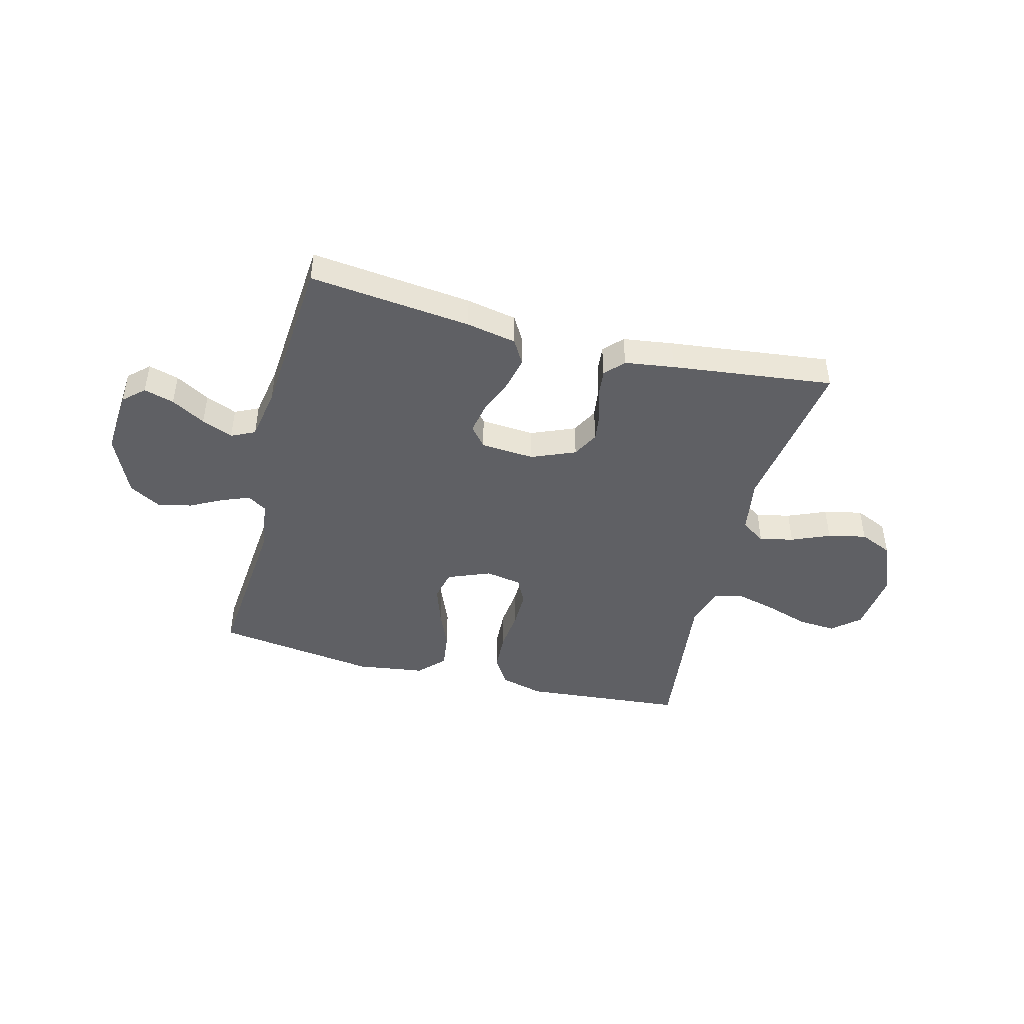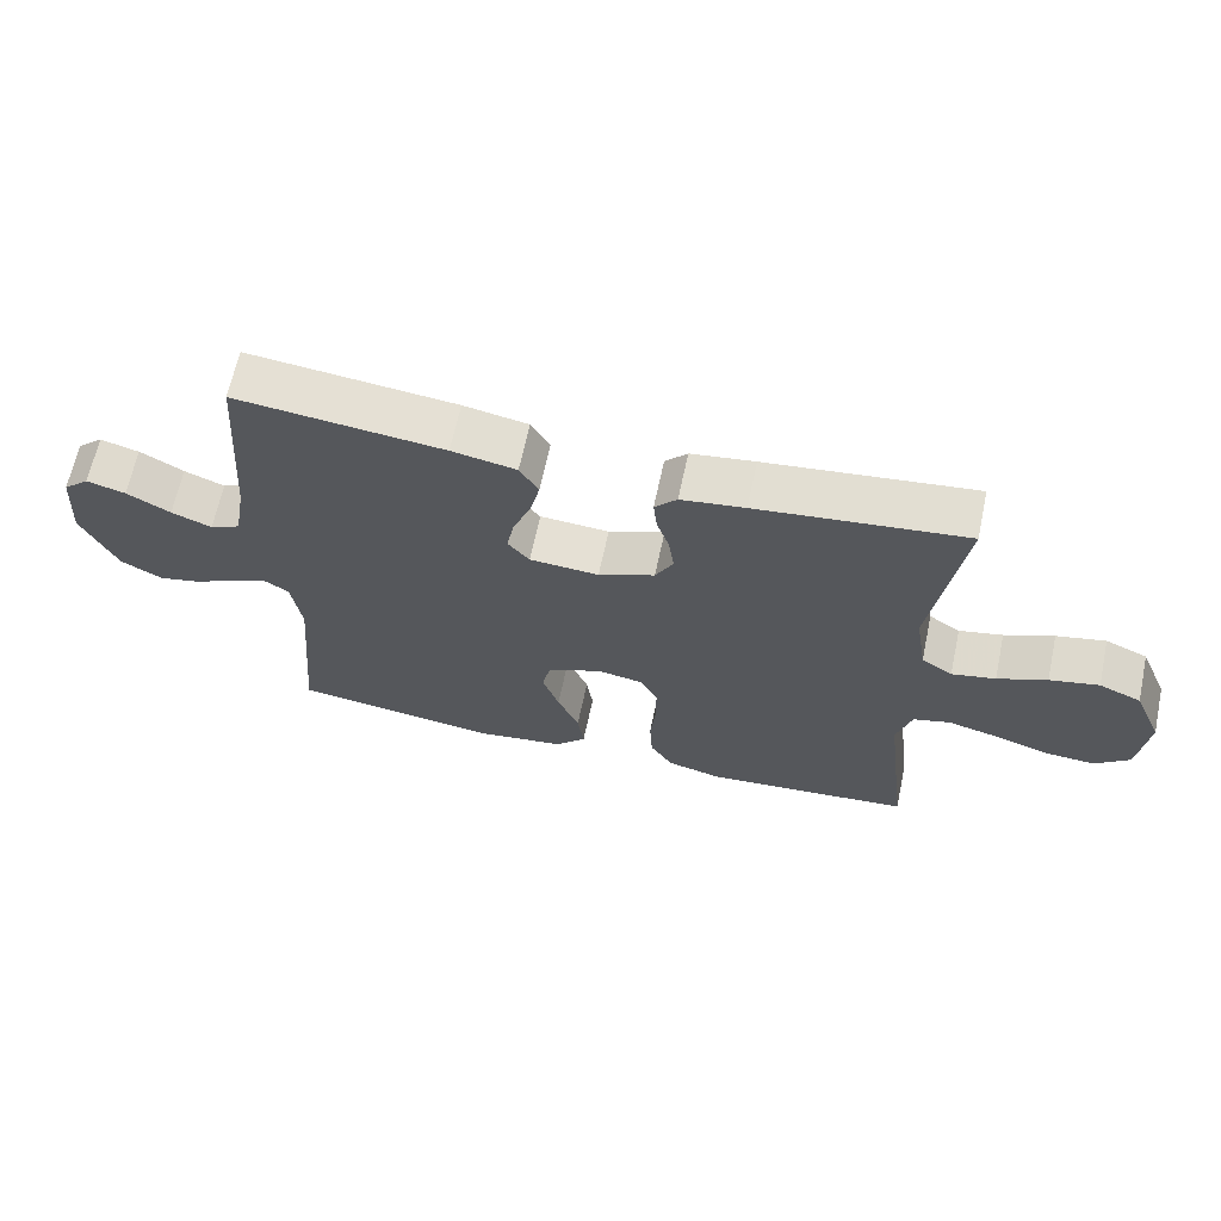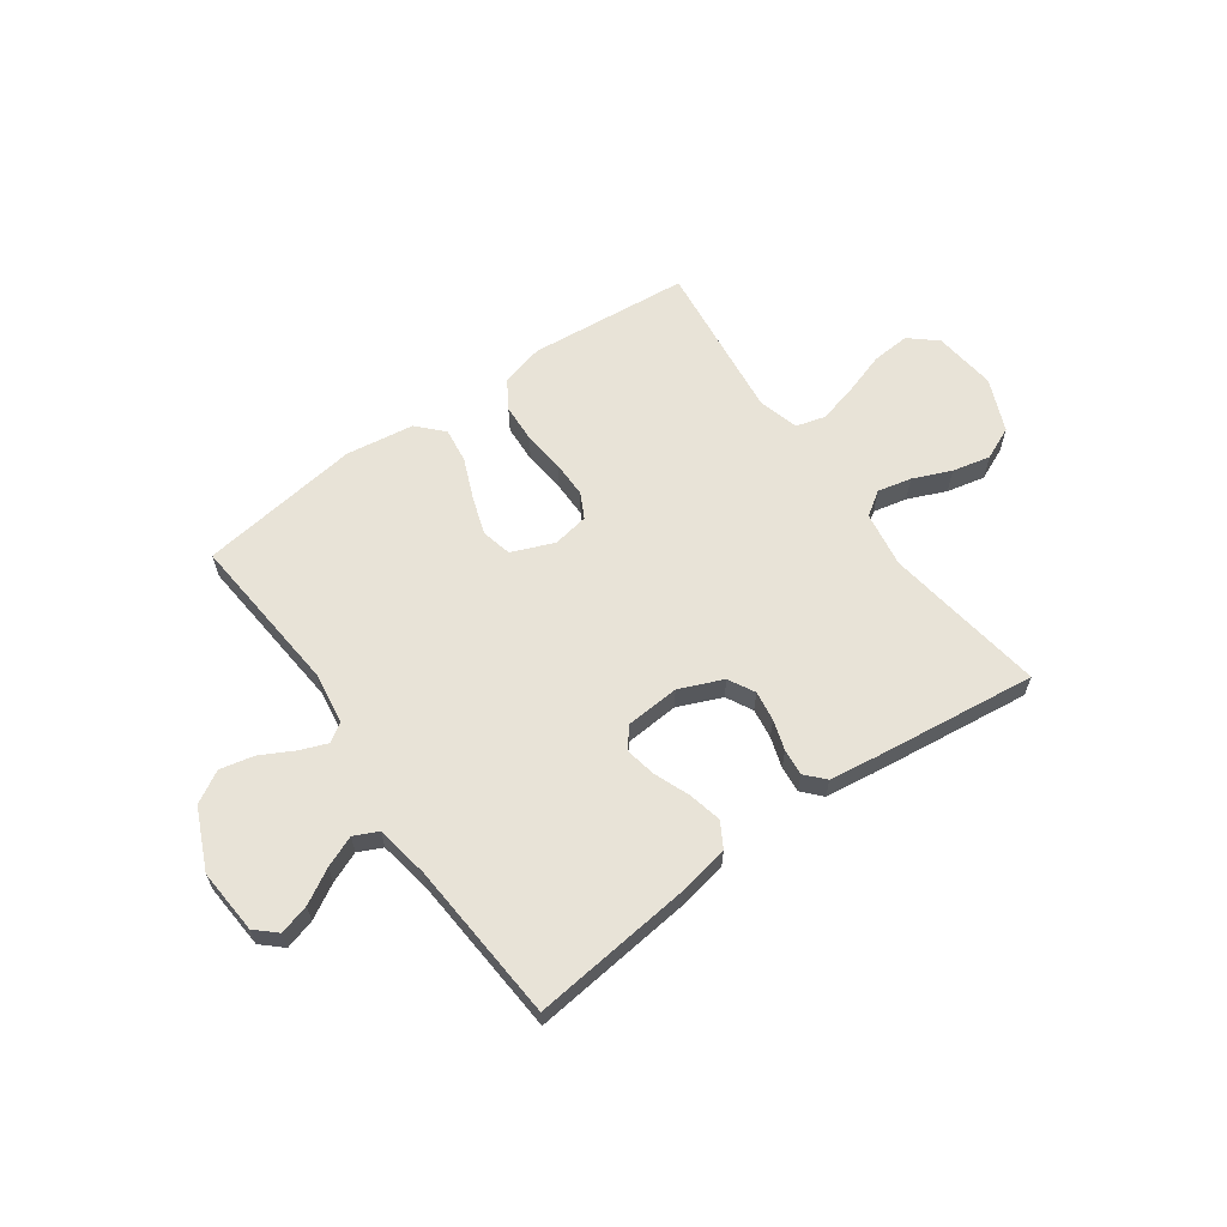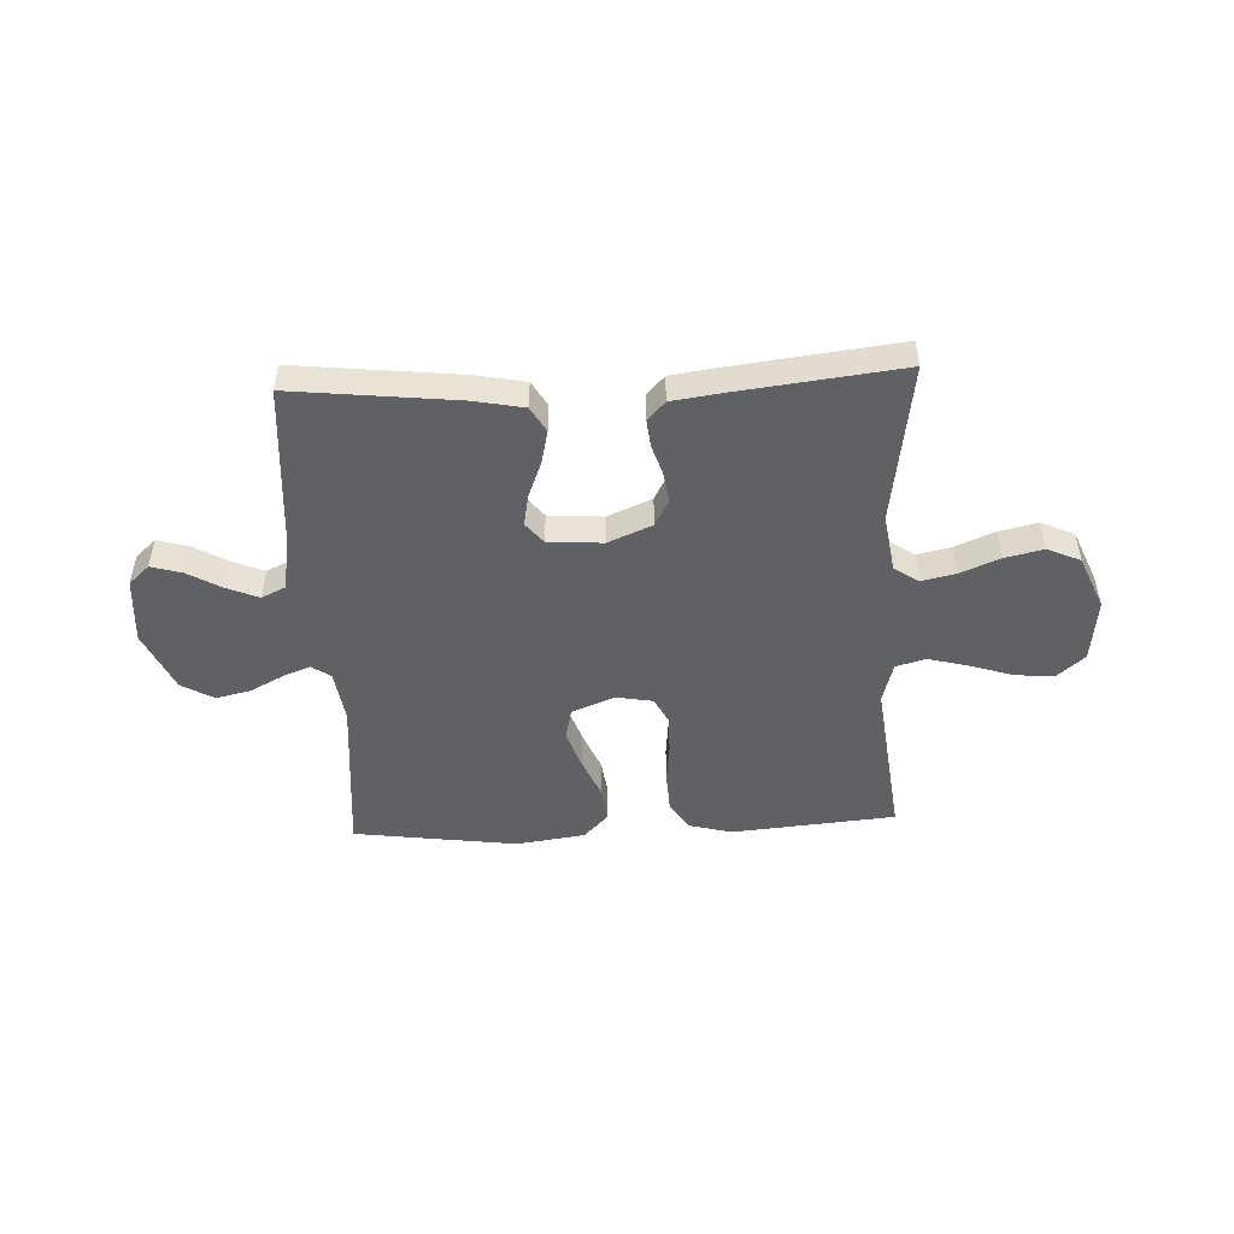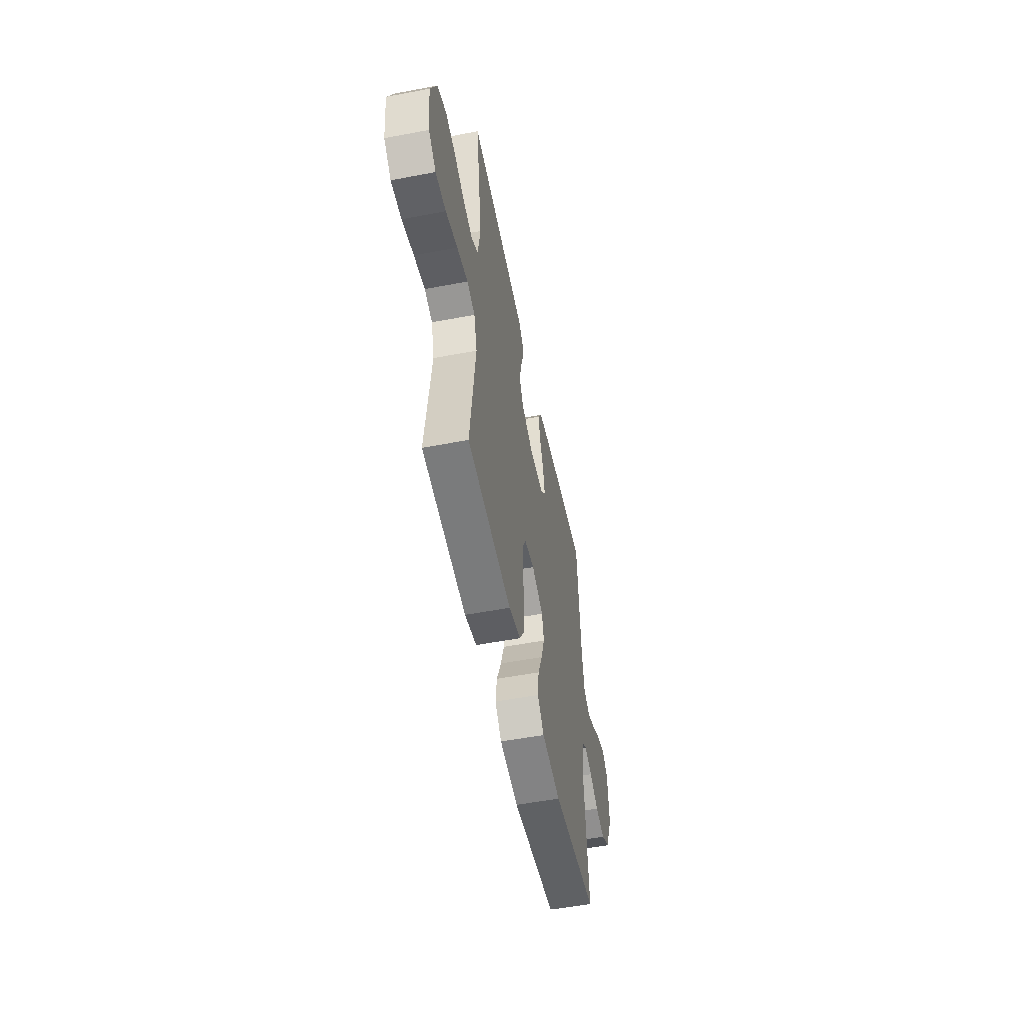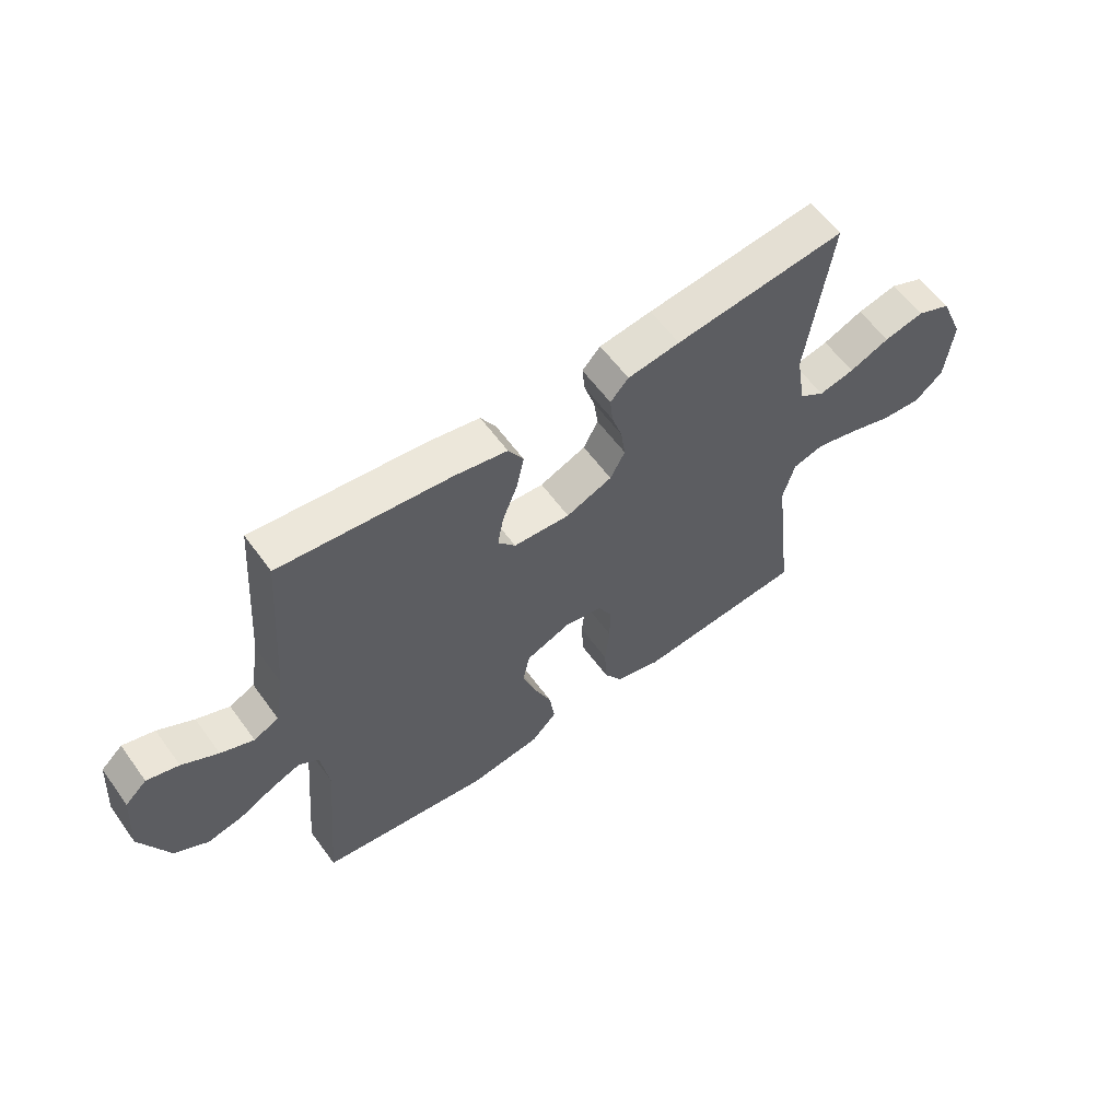
<metadata>
{"format":"obj","ext":"obj","renderer":"f3d","projection":"perspective","resolution":1024,"background":"white","views":[{"elev":-45.0,"azim":-14.5,"up":"+Y"},{"elev":65.5,"azim":12.0,"up":"+Z"},{"elev":62.0,"azim":-35.5,"up":"+Y"},{"elev":-48.9,"azim":2.6,"up":"+Y"},{"elev":-53.4,"azim":101.5,"up":"+Z"},{"elev":59.3,"azim":-35.8,"up":"+Z"}]}
</metadata>
<code>
v 0.5 0.07 0.5
v 0.457 0.07 0.2
v 0.474 0.07 0.096
v 0.519 0.07 0.066
v 0.582 0.07 0.08
v 0.653 0.07 0.11
v 0.724 0.07 0.126
v 0.785 0.07 0.099
v 0.827 0.07 0
v 0.814 0.07 -0.117
v 0.764 0.07 -0.16
v 0.693 0.07 -0.155
v 0.613 0.07 -0.129
v 0.539 0.07 -0.11
v 0.485 0.07 -0.125
v 0.464 0.07 -0.2
v 0.5 0.07 -0.5
v 0.2 0.07 -0.527
v 0.12 0.07 -0.506
v 0.087 0.07 -0.453
v 0.083 0.07 -0.381
v 0.091 0.07 -0.304
v 0.091 0.07 -0.235
v 0.067 0.07 -0.188
v 0 0.07 -0.176
v -0.079 0.07 -0.208
v -0.092 0.07 -0.265
v -0.068 0.07 -0.336
v -0.037 0.07 -0.41
v -0.028 0.07 -0.476
v -0.073 0.07 -0.523
v -0.2 0.07 -0.541
v -0.5 0.07 -0.5
v -0.474 0.07 -0.2
v -0.488 0.07 -0.103
v -0.523 0.07 -0.08
v -0.574 0.07 -0.1
v -0.635 0.07 -0.132
v -0.698 0.07 -0.146
v -0.757 0.07 -0.112
v -0.807 0.07 0
v -0.798 0.07 0.121
v -0.76 0.07 0.156
v -0.704 0.07 0.14
v -0.641 0.07 0.104
v -0.583 0.07 0.08
v -0.539 0.07 0.101
v -0.522 0.07 0.2
v -0.5 0.07 0.5
v -0.2 0.07 0.467
v -0.107 0.07 0.449
v -0.08 0.07 0.403
v -0.094 0.07 0.341
v -0.12 0.07 0.275
v -0.131 0.07 0.217
v -0.1 0.07 0.179
v 0 0.07 0.172
v 0.081 0.07 0.206
v 0.107 0.07 0.255
v 0.099 0.07 0.311
v 0.081 0.07 0.367
v 0.076 0.07 0.416
v 0.108 0.07 0.451
v 0.2 0.07 0.464
v 0.5 0 0.5
v 0.457 0 0.2
v 0.474 0 0.096
v 0.519 0 0.066
v 0.582 0 0.08
v 0.653 0 0.11
v 0.724 0 0.126
v 0.785 0 0.099
v 0.827 0 0
v 0.814 0 -0.117
v 0.764 0 -0.16
v 0.693 0 -0.155
v 0.613 0 -0.129
v 0.539 0 -0.11
v 0.485 0 -0.125
v 0.464 0 -0.2
v 0.5 0 -0.5
v 0.2 0 -0.527
v 0.12 0 -0.506
v 0.087 0 -0.453
v 0.083 0 -0.381
v 0.091 0 -0.304
v 0.091 0 -0.235
v 0.067 0 -0.188
v 0 0 -0.176
v -0.079 0 -0.208
v -0.092 0 -0.265
v -0.068 0 -0.336
v -0.037 0 -0.41
v -0.028 0 -0.476
v -0.073 0 -0.523
v -0.2 0 -0.541
v -0.5 0 -0.5
v -0.474 0 -0.2
v -0.488 0 -0.103
v -0.523 0 -0.08
v -0.574 0 -0.1
v -0.635 0 -0.132
v -0.698 0 -0.146
v -0.757 0 -0.112
v -0.807 0 0
v -0.798 0 0.121
v -0.76 0 0.156
v -0.704 0 0.14
v -0.641 0 0.104
v -0.583 0 0.08
v -0.539 0 0.101
v -0.522 0 0.2
v -0.5 0 0.5
v -0.2 0 0.467
v -0.107 0 0.449
v -0.08 0 0.403
v -0.094 0 0.341
v -0.12 0 0.275
v -0.131 0 0.217
v -0.1 0 0.179
v 0 0 0.172
v 0.081 0 0.206
v 0.107 0 0.255
v 0.099 0 0.311
v 0.081 0 0.367
v 0.076 0 0.416
v 0.108 0 0.451
v 0.2 0 0.464
f 63 64 1 2
f 60 61 62 63
f 59 60 63 2
f 58 59 2 3
f 57 58 3 4
f 56 57 4
f 51 52 53 54
f 51 54 55
f 48 49 50 51
f 47 48 51 55
f 46 47 55 56
f 42 43 44 45
f 42 45 46
f 41 42 46
f 37 38 39 40
f 36 37 40 41
f 31 32 33 34
f 31 34 35
f 28 29 30 31
f 27 28 31 35
f 26 27 35 36
f 19 20 21 22
f 19 22 23
f 16 17 18 19
f 15 16 19 23
f 10 11 12 13
f 10 13 14
f 9 10 14
f 8 9 14 15
f 5 6 7 8
f 4 5 8 15
f 36 41 46 56
f 25 26 36 56
f 24 25 56 4
f 4 15 23 24
f 66 65 128 127
f 127 126 125 124
f 66 127 124 123
f 67 66 123 122
f 68 67 122 121
f 68 121 120
f 118 117 116 115
f 119 118 115
f 115 114 113 112
f 119 115 112 111
f 120 119 111 110
f 109 108 107 106
f 110 109 106
f 110 106 105
f 104 103 102 101
f 105 104 101 100
f 98 97 96 95
f 99 98 95
f 95 94 93 92
f 99 95 92 91
f 100 99 91 90
f 86 85 84 83
f 87 86 83
f 83 82 81 80
f 87 83 80 79
f 77 76 75 74
f 78 77 74
f 78 74 73
f 79 78 73 72
f 72 71 70 69
f 79 72 69 68
f 120 110 105 100
f 120 100 90 89
f 68 120 89 88
f 88 87 79 68
f 1 65 66 2
f 2 66 67 3
f 3 67 68 4
f 4 68 69 5
f 5 69 70 6
f 6 70 71 7
f 7 71 72 8
f 8 72 73 9
f 9 73 74 10
f 10 74 75 11
f 11 75 76 12
f 12 76 77 13
f 13 77 78 14
f 14 78 79 15
f 15 79 80 16
f 16 80 81 17
f 17 81 82 18
f 18 82 83 19
f 19 83 84 20
f 20 84 85 21
f 21 85 86 22
f 22 86 87 23
f 23 87 88 24
f 24 88 89 25
f 25 89 90 26
f 26 90 91 27
f 27 91 92 28
f 28 92 93 29
f 29 93 94 30
f 30 94 95 31
f 31 95 96 32
f 32 96 97 33
f 33 97 98 34
f 34 98 99 35
f 35 99 100 36
f 36 100 101 37
f 37 101 102 38
f 38 102 103 39
f 39 103 104 40
f 40 104 105 41
f 41 105 106 42
f 42 106 107 43
f 43 107 108 44
f 44 108 109 45
f 45 109 110 46
f 46 110 111 47
f 47 111 112 48
f 48 112 113 49
f 49 113 114 50
f 50 114 115 51
f 51 115 116 52
f 52 116 117 53
f 53 117 118 54
f 54 118 119 55
f 55 119 120 56
f 56 120 121 57
f 57 121 122 58
f 58 122 123 59
f 59 123 124 60
f 60 124 125 61
f 61 125 126 62
f 62 126 127 63
f 63 127 128 64
f 64 128 65 1

</code>
